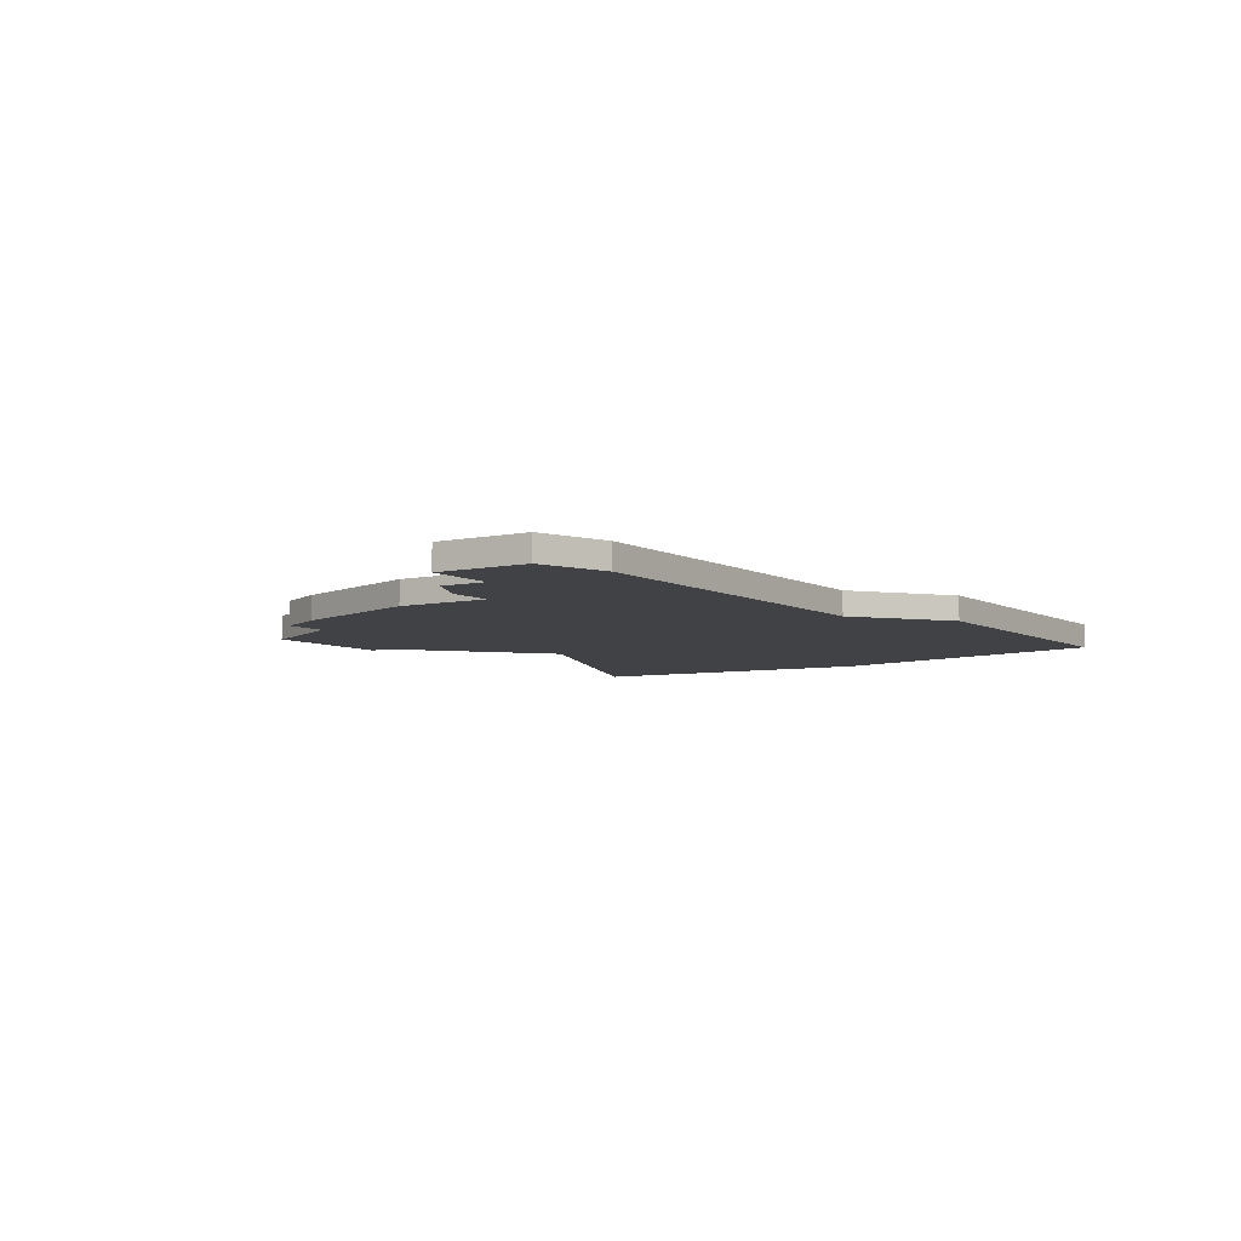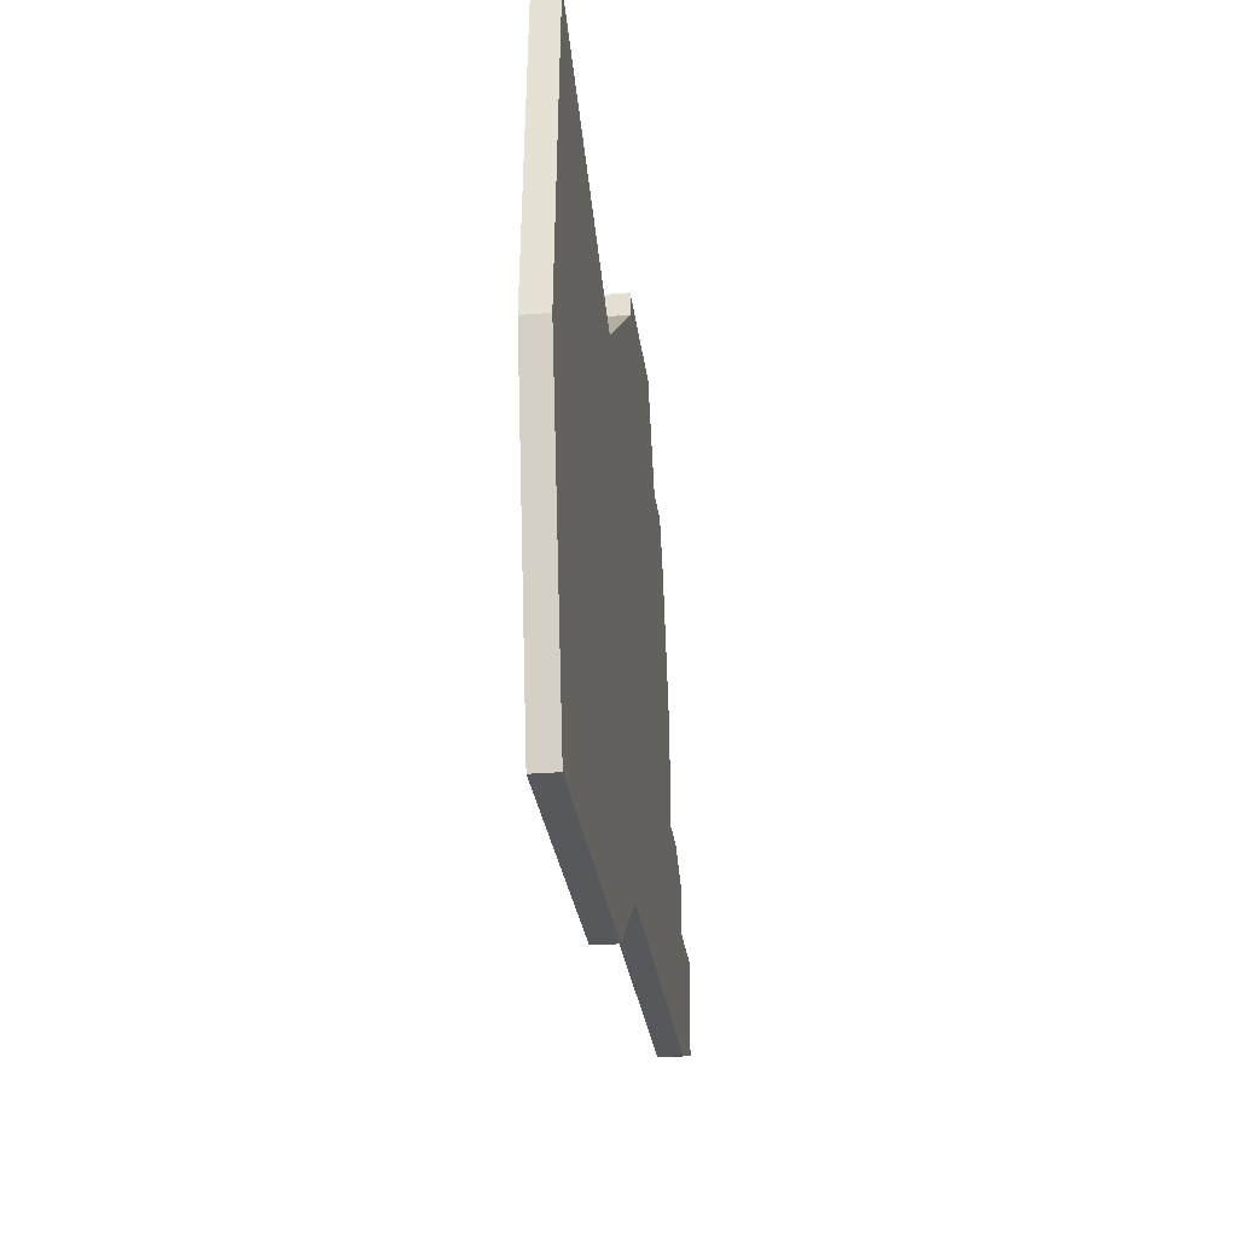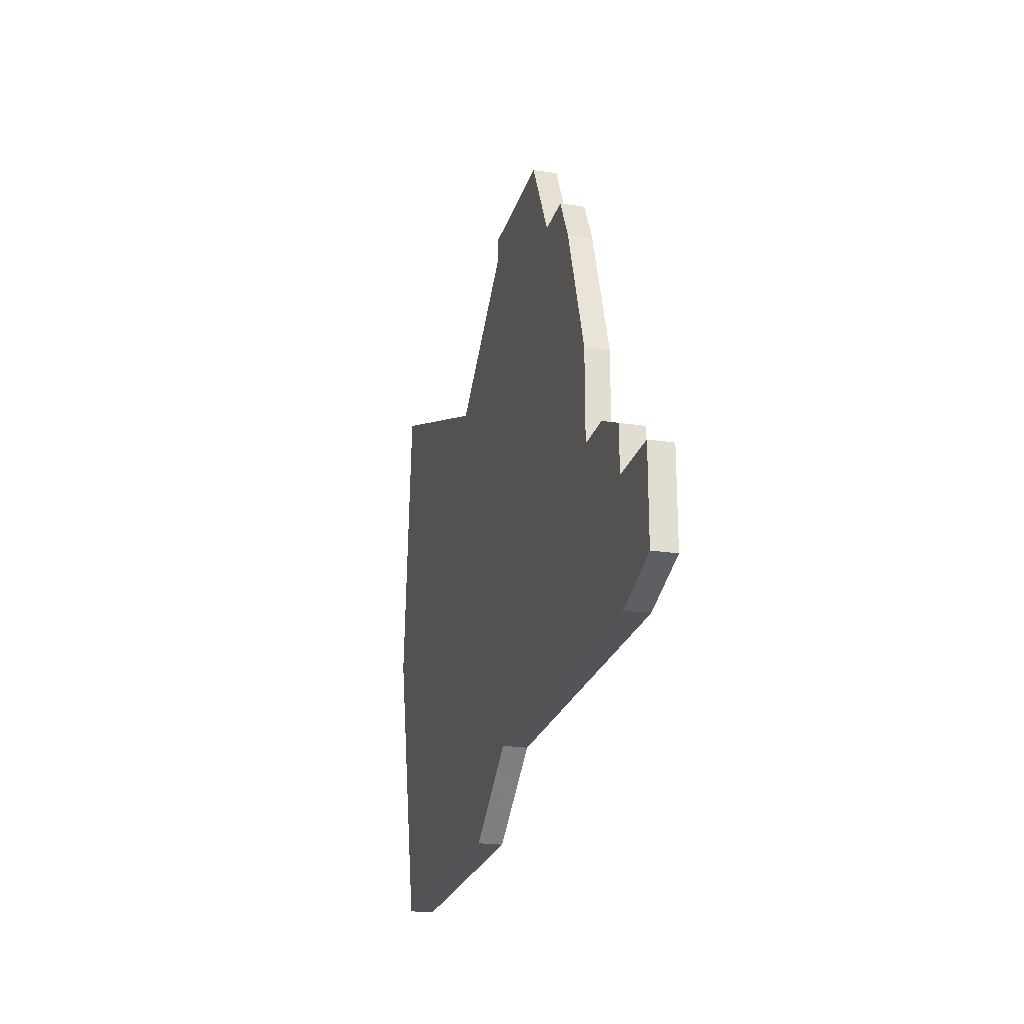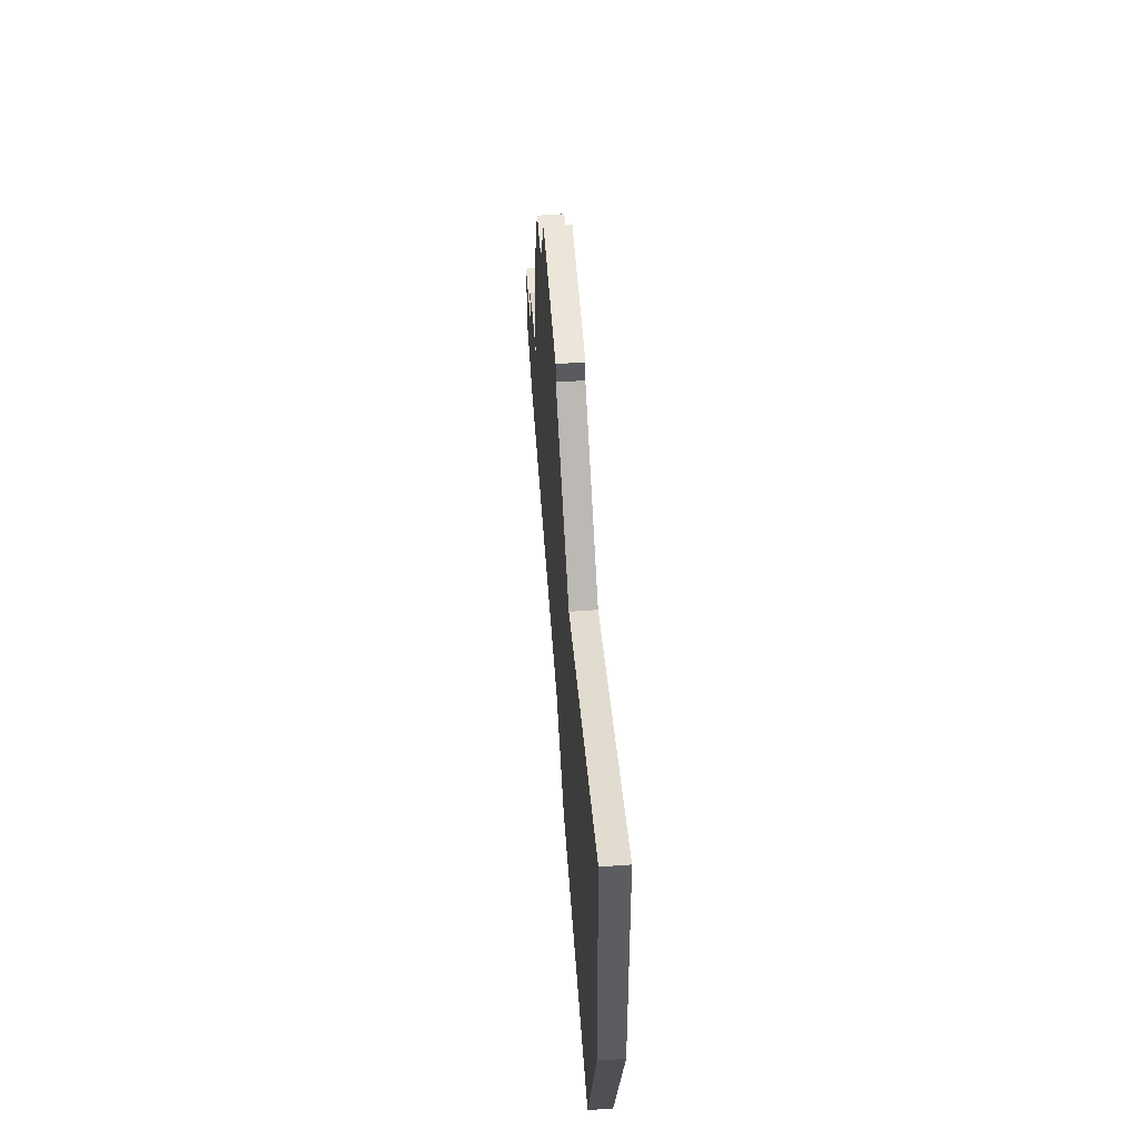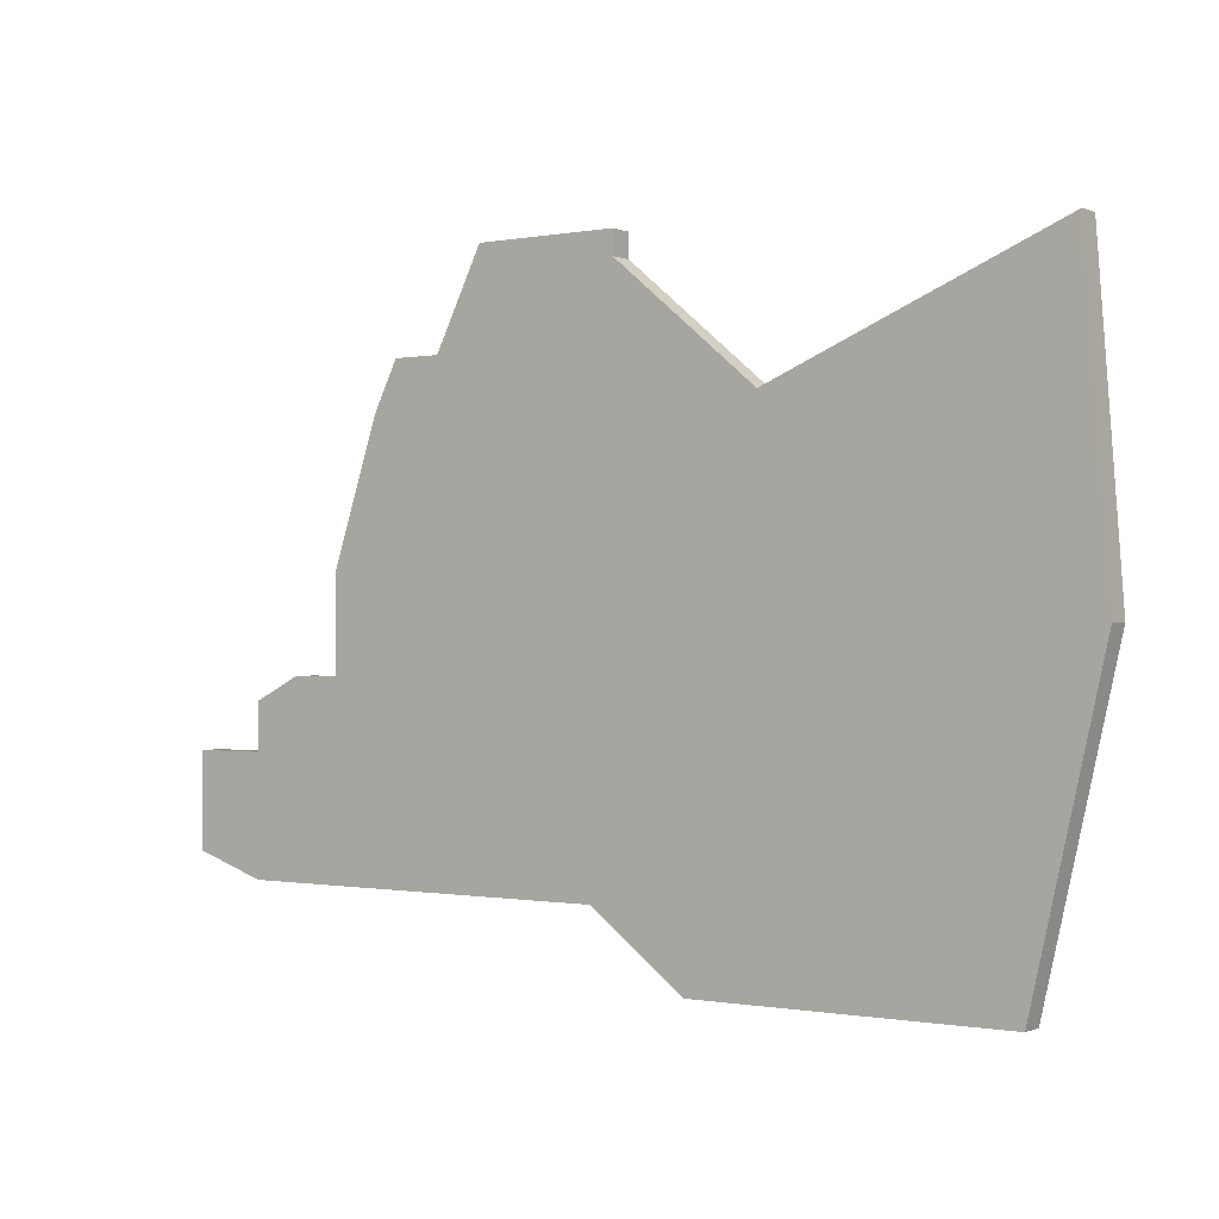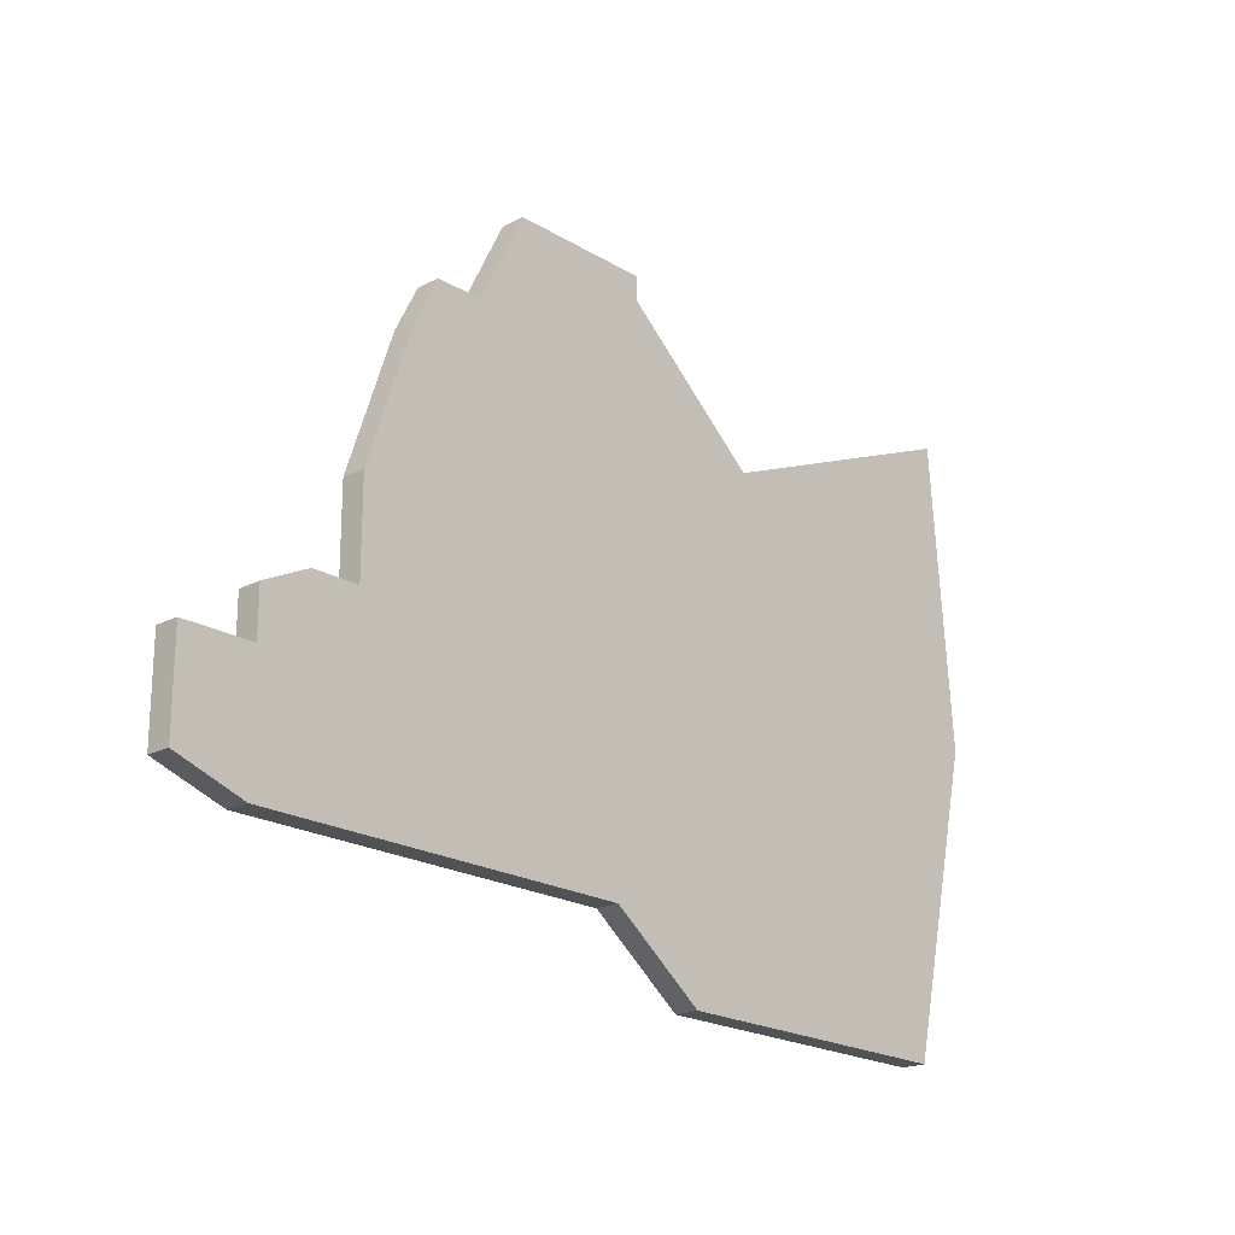
<metadata>
{"format":"obj","ext":"obj","renderer":"f3d","projection":"perspective","resolution":1024,"background":"white","views":[{"elev":-6.1,"azim":-56.7,"up":"+Z"},{"elev":-28.1,"azim":97.0,"up":"+Y"},{"elev":-23.2,"azim":-104.8,"up":"+Y"},{"elev":57.3,"azim":85.8,"up":"+Y"},{"elev":-0.5,"azim":35.3,"up":"+Y"},{"elev":-20.6,"azim":-47.4,"up":"+Y"}]}
</metadata>
<code>
v 1892 -1615 0
v 1890 -1616 0
v 1890 -1618 0
v 1887 -1618 0
v 1887 -1622 0
v 1890 -1623 0
v 1906 -1623 0
v 1910 -1626 0
v 1915 -1626 0
v 1923 -1626 0
v 1926 -1613 0
v 1925 -1600 0
v 1913 -1605 0
v 1907 -1600 0
v 1907 -1599 0
v 1901 -1599 0
v 1899 -1603 0
v 1897 -1603 0
v 1896 -1605 0
v 1894 -1611 0
v 1894 -1615 0
v 1892 -1615 1
v 1890 -1616 1
v 1890 -1618 1
v 1887 -1618 1
v 1887 -1622 1
v 1890 -1623 1
v 1906 -1623 1
v 1910 -1626 1
v 1915 -1626 1
v 1923 -1626 1
v 1926 -1613 1
v 1925 -1600 1
v 1913 -1605 1
v 1907 -1600 1
v 1907 -1599 1
v 1901 -1599 1
v 1899 -1603 1
v 1897 -1603 1
v 1896 -1605 1
v 1894 -1611 1
v 1894 -1615 1
f 2 1 21
f 5 4 3
f 7 6 5
f 9 8 7
f 11 10 9
f 13 12 11
f 16 15 14
f 19 18 17
f 21 20 19
f 3 2 21
f 7 5 3
f 11 9 7
f 16 14 13
f 21 19 17
f 7 3 21
f 13 11 7
f 17 16 13
f 7 21 17
f 17 13 7
f 42 22 23
f 24 25 26
f 26 27 28
f 28 29 30
f 30 31 32
f 32 33 34
f 35 36 37
f 38 39 40
f 40 41 42
f 42 23 24
f 24 26 28
f 28 30 32
f 34 35 37
f 38 40 42
f 42 24 28
f 28 32 34
f 34 37 38
f 38 42 28
f 28 34 38
f 23 22 2
f 2 22 1
f 24 23 3
f 3 23 2
f 25 24 4
f 4 24 3
f 26 25 5
f 5 25 4
f 27 26 6
f 6 26 5
f 28 27 7
f 7 27 6
f 29 28 8
f 8 28 7
f 30 29 9
f 9 29 8
f 31 30 10
f 10 30 9
f 32 31 11
f 11 31 10
f 33 32 12
f 12 32 11
f 34 33 13
f 13 33 12
f 35 34 14
f 14 34 13
f 36 35 15
f 15 35 14
f 37 36 16
f 16 36 15
f 38 37 17
f 17 37 16
f 39 38 18
f 18 38 17
f 40 39 19
f 19 39 18
f 41 40 20
f 20 40 19
f 22 42 1
f 1 42 21
f 42 41 21
f 21 41 20

</code>
